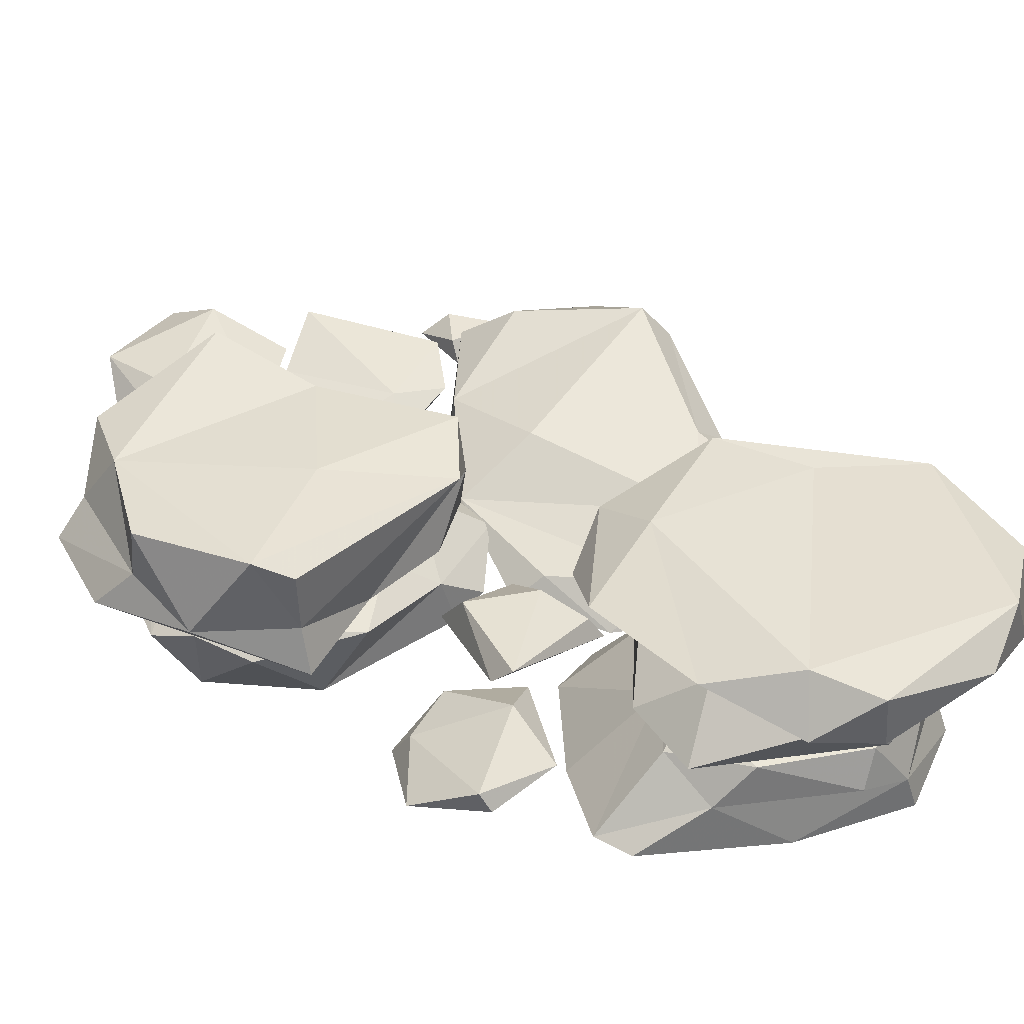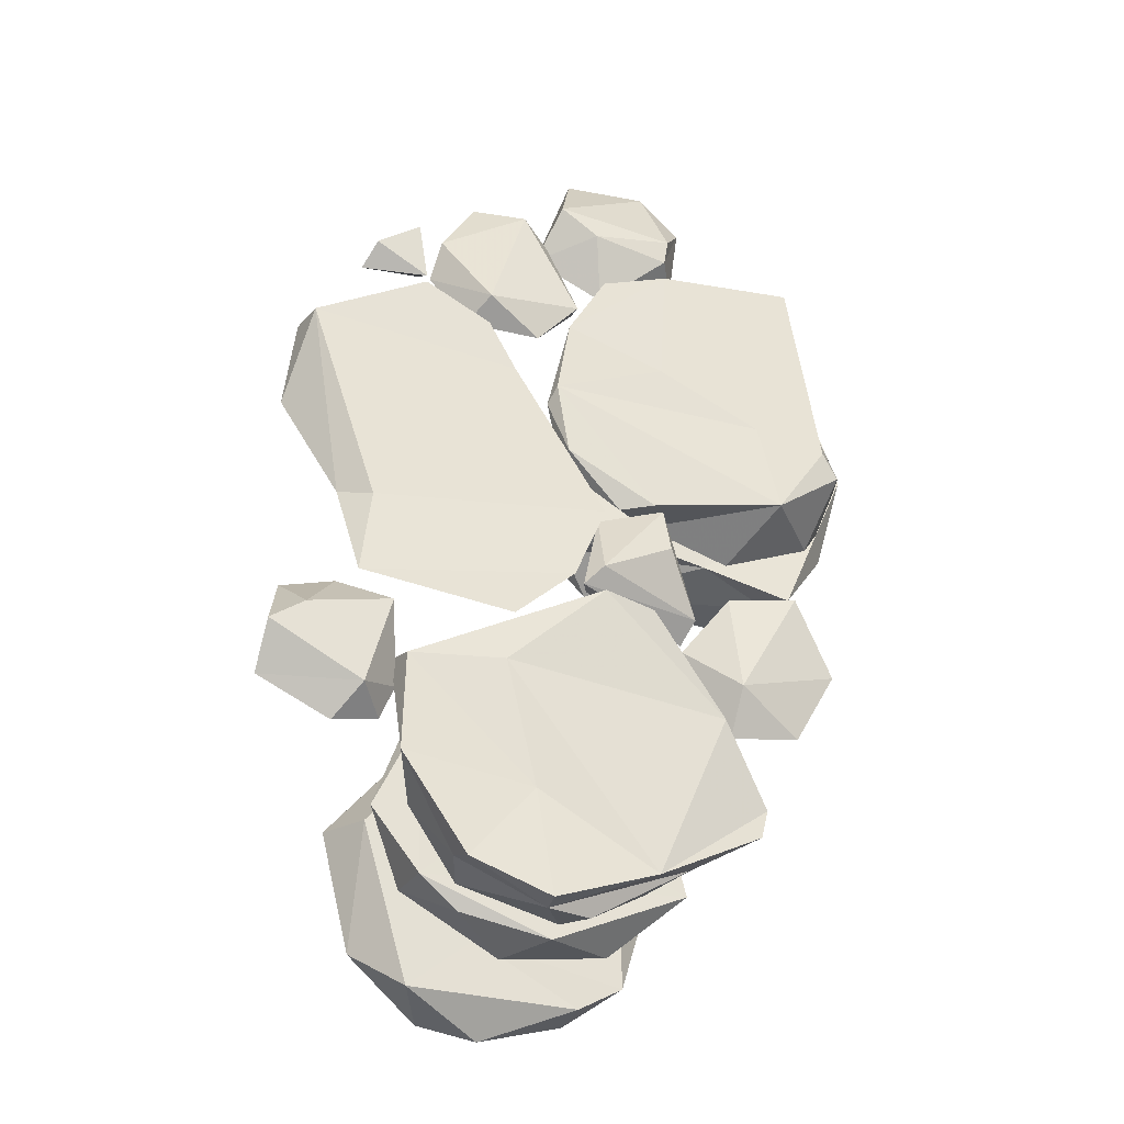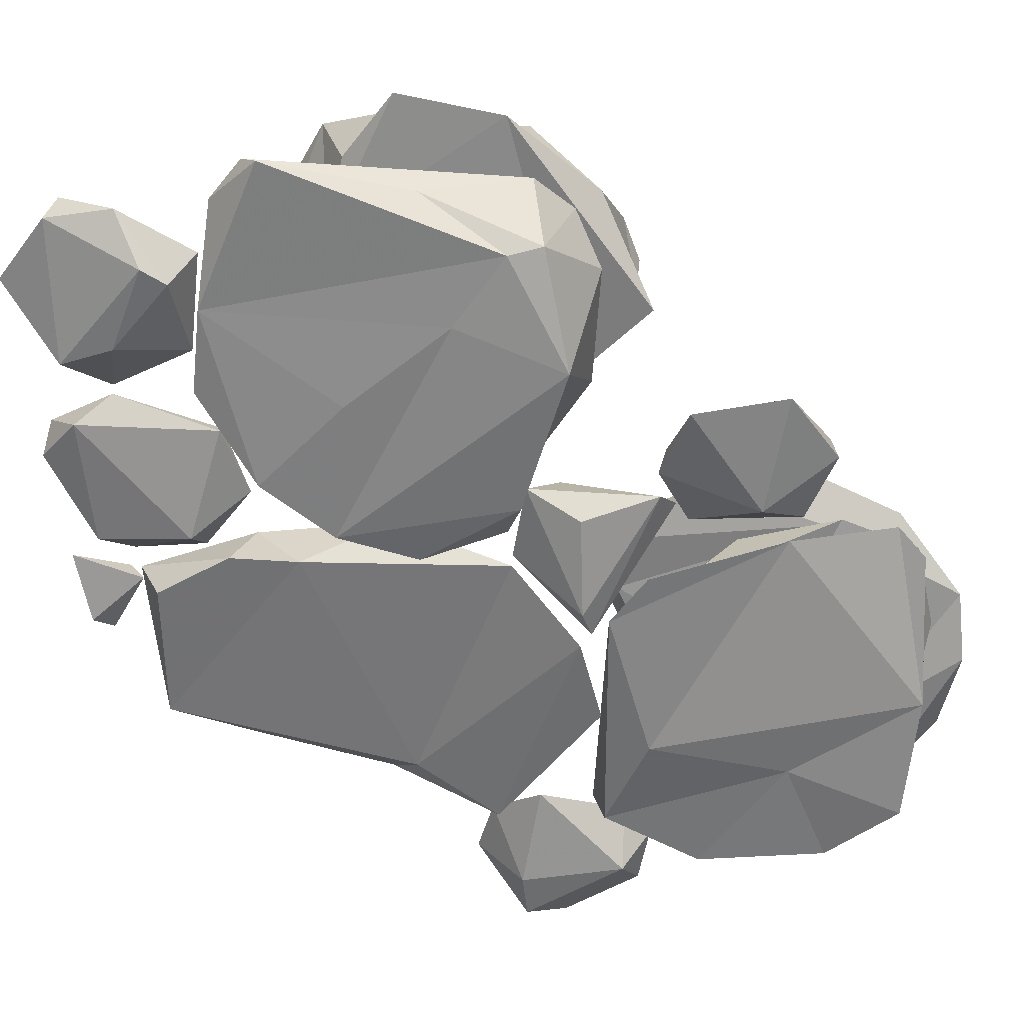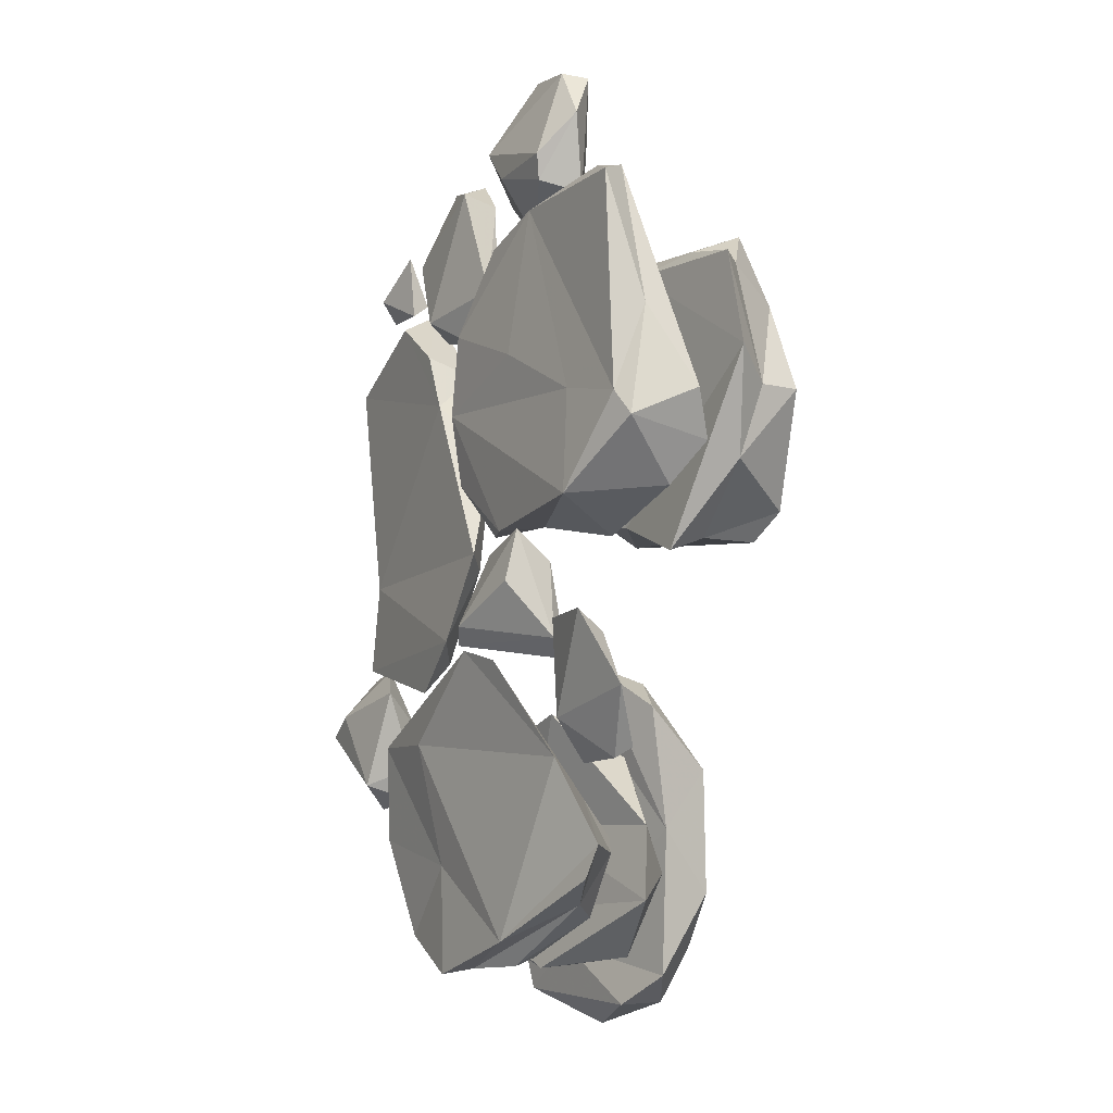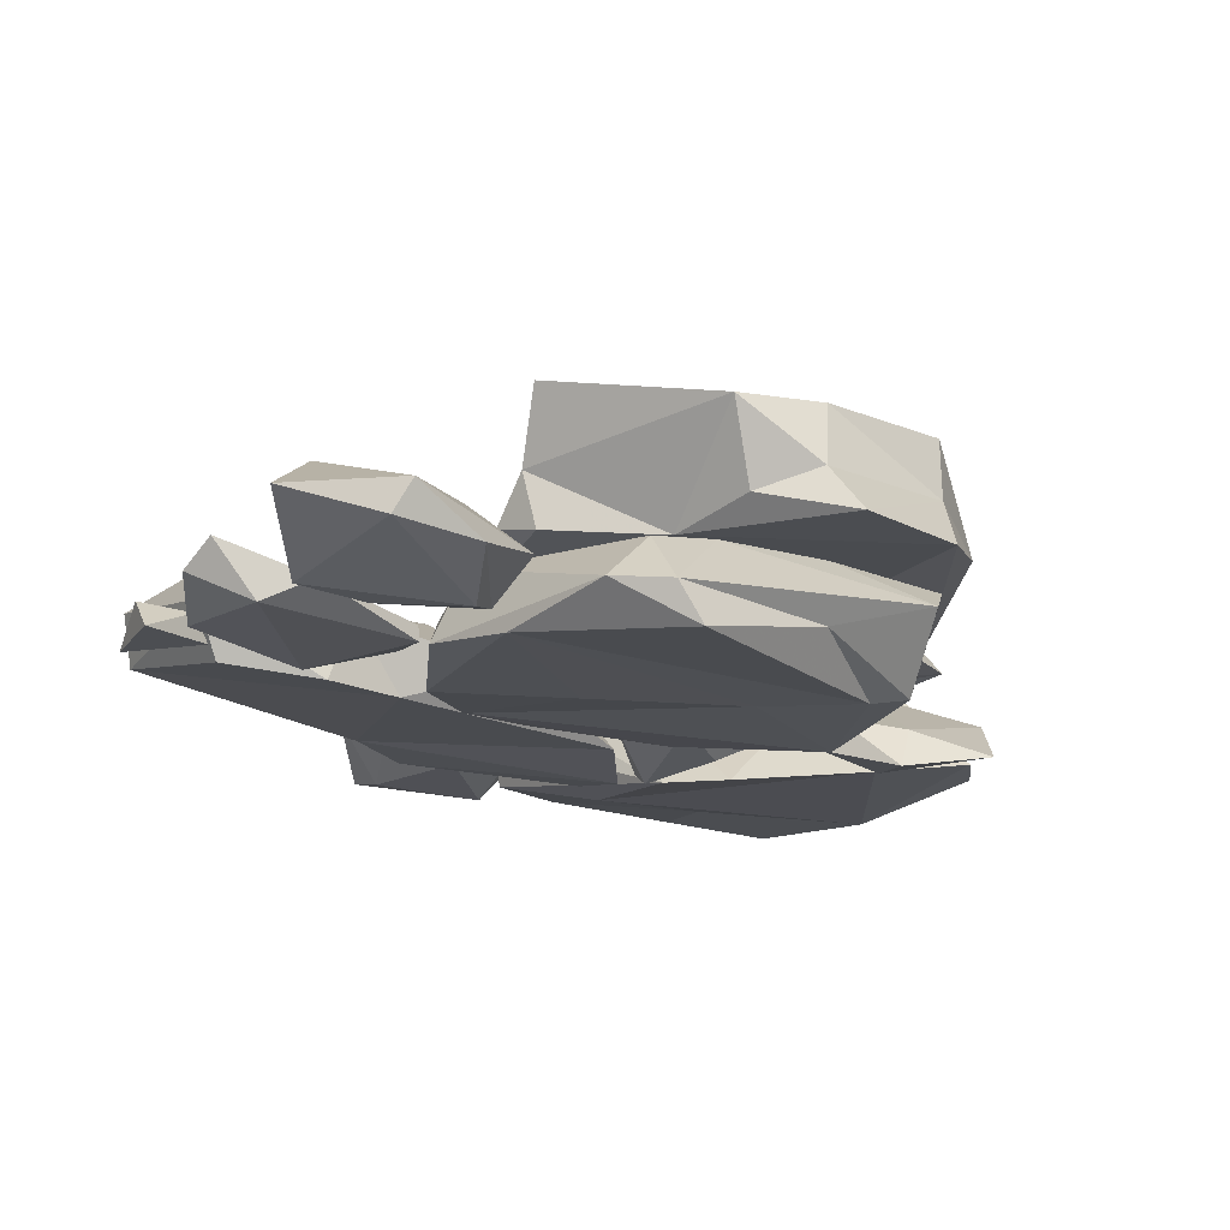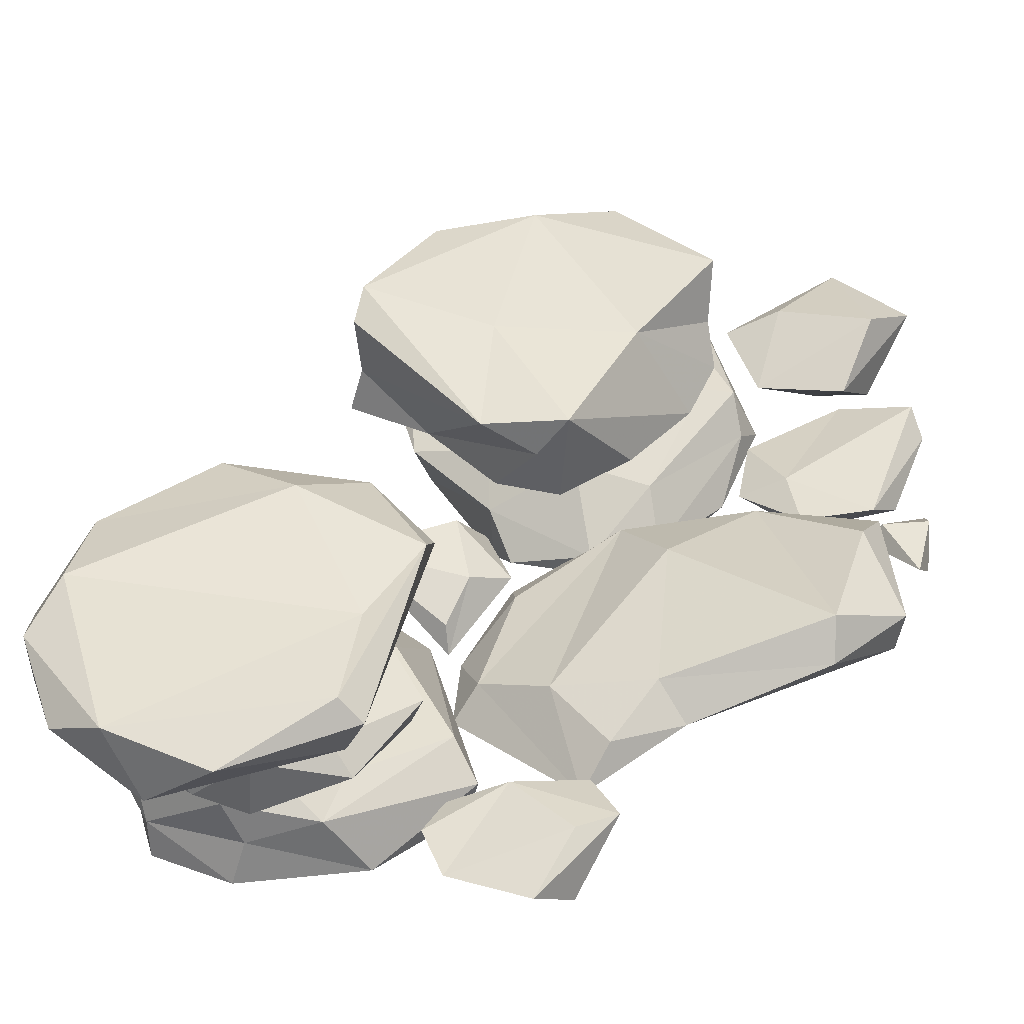
<metadata>
{"format":"obj","ext":"obj","renderer":"f3d","projection":"perspective","resolution":1024,"background":"white","views":[{"elev":37.7,"azim":136.0,"up":"+Y"},{"elev":-33.0,"azim":-25.6,"up":"+Z"},{"elev":-63.5,"azim":61.7,"up":"+Y"},{"elev":-2.9,"azim":54.5,"up":"+Z"},{"elev":-13.1,"azim":24.8,"up":"+Y"},{"elev":43.7,"azim":-128.1,"up":"+Y"}]}
</metadata>
<code>
o Stone_multi_p1_low_one
v -0.1374 0.1207 0.6633
v 0.1294 0.3609 1.158
v -1.086 0.02962 0.05742
v 0.9171 -0.2296 -2.965
v 0.245 -0.2513 0.7878
v -1.063 -0.1391 0.3103
v 1.2 -0.4543 -2.568
v -0.6961 -0.2938 -0.2005
v -2.254 -0.2389 -3.504
v -0.03178 -0.1809 1.033
v 0.1773 0.1377 1.597
v 1.256 -0.0391 -3.177
v 0.3808 -0.02099 0.3291
v -2.244 0.005194 -3.813
v -2.104 0.07511 -3.035
v -2.044 0.1211 -3.337
v 1.297 -0.2776 -2.579
v -0.7996 -0.04657 -0.3366
v -0.563 0.1395 0.9112
v 1.291 -0.2432 -3.604
v -0.748 -0.009389 0.8616
v -0.001867 -0.4719 -2.756
v 0.09778 -0.2977 -2.702
v 0.2401 -0.1511 -2.391
v 1.282 -0.4742 -3.277
v 0.6923 -0.4139 -1.897
v -2.008 -0.2873 -3.334
v 0.1253 -0.5568 -2.616
v -0.4507 -0.01461 -0.1619
v 0.1912 -0.3156 -2.071
v -1.668 -0.01457 -0.06641
v -1.606 -0.1778 0.09778
v -1.716 -0.08751 -4.088
v 1.695 -0.59 -2.507
v -1.208 0.005806 0.02598
v -1.404 0.03435 0.2736
v -1.25 -0.135 0.4115
v -0.3701 -0.1833 0.7883
v 0.8574 0.1202 1.488
v -0.2533 -0.197 -0.4041
v 0.7174 -0.1321 -2.136
v -1.367 -0.07053 -3.989
v 0.9494 -0.1489 -2.86
v -1.723 -0.02185 -2.95
v -1.578 -0.3298 -3.877
v 0.7571 -0.05341 1.522
v 0.6969 -0.5219 -2.288
v -0.1149 -0.05937 0.6531
v -1.48 0.05904 -3.395
v -1.178 -0.1436 -0.06719
v 1.793 -0.3467 -3.548
v 0.8269 -0.3132 0.6725
v 1.681 -0.36 -2.677
v 1.834 -0.218 -3.474
v 1.002 -0.2988 -2.707
v 0.04735 -0.1621 -0.05704
v 0.06361 -0.2528 -0.03696
v -1.362 -0.2445 -3.123
v 0.8481 -0.3431 0.8672
v 0.7889 0.1467 0.8844
v 1.005 -0.04952 0.5829
v 2.046 -0.4801 -3.036
v -1.266 -0.09369 -3.728
v 1.05 -0.1306 1.165
v -1.318 1.089 -4.322
v -1.173 1.243 -4.4
v -1.086 1.09 -5.207
v -1.14 0.7245 -4.347
v -0.5105 1.216 -5.584
v -0.7683 0.7583 -5.504
v -0.4514 1.196 -3.229
v -0.2937 0.9827 -3.053
v -0.1471 0.6887 -3.071
v -0.1418 0.9799 -5.728
v 0.5025 0.683 -5.485
v 0.5374 1.037 -5.487
v 0.3861 0.992 -3.05
v 0.2076 0.6602 -2.907
v -1.295 -0.06136 -3.498
v -1.276 -0.3193 -3.569
v -1.283 -0.2938 -4.306
v -0.8012 -0.352 -5.014
v -0.3338 -0.4046 -4.437
v -1.064 0.09885 -4.497
v -1.019 0.1188 -3.47
v -0.7882 -0.06727 -4.891
v -0.6507 0.2145 -4.952
v 0.4673 1.206 -3.559
v 0.1536 -0.5217 -2.795
v 0.7465 1.136 -5.072
v 0.8982 0.7757 -5.229
v -0.1609 -0.2231 -5.211
v -0.228 -0.4653 -5.243
v 0.9011 0.8097 -4.132
v 0.7833 0.7735 -3.213
v 1.162 0.983 -4.606
v 1.124 0.99 -3.688
v -0.1359 0.05196 -3.266
v 0.2186 -0.09764 -5.164
v 0.5401 -0.5228 -2.865
v 0.6981 0.1862 -3.895
v 0.5625 -0.4731 -4.925
v 1.011 -0.07594 -4.64
v 0.7727 0.1904 -4.771
v -0.8728 0.7073 -4.84
v -1.184 0.4998 -4.337
v -0.9949 0.6846 -4.364
v -0.9398 0.495 -3.637
v 0.1609 0.7031 -3.468
v 1.16 -0.4095 -3.559
v 1.059 0.1706 -4.274
v -0.8854 0.2913 -4.886
v -0.9183 0.3358 -3.723
v -1.974 0.5129 -1.18
v -2.132 0.2824 -1.313
v -2.067 0.2217 -0.6173
v -2.037 -0.08492 -0.6511
v 1.449 -0.3444 -4.41
v -1.481 0.1897 -2.207
v 1.535 -0.2963 -4.161
v -0.5782 0.3362 -5.091
v 0.2686 0.1985 -3.274
v -1.432 0.3731 -0.4137
v -0.1342 0.6308 -5.247
v -1.753 -0.01411 -2.196
v -1.237 0.09896 -0.0458
v -1.575 0.005708 -2.672
v -1.637 -0.2477 -2.949
v -1.553 -0.2325 -2.279
v -1.202 -0.2114 -0.1852
v 0.08382 0.2292 -5.216
v -0.9888 0.02166 -2.686
v 0.6864 0.6031 -5.098
v -0.5254 -0.4403 -3.12
v -0.6323 0.07309 -0.6106
v -0.7071 -0.2926 -0.4736
v -0.2159 -0.2949 -1.101
v -0.08379 -0.3949 -1.545
v 1.222 0.3665 -4.618
v -0.1877 -0.416 -0.9959
v -0.08895 -0.4223 -0.3993
v 0.06587 -0.009747 -0.9565
v -0.06328 -0.2138 -1.584
v -0.5121 -0.2198 -2.899
v 0.5784 0.6625 -3.607
v -0.499 -0.3292 -0.88
v 1.132 0.4421 -4.079
v 0.3496 -0.3682 -1.951
v 0.2625 -0.3356 0.2271
v 0.5028 0.1235 -0.1122
v 0.676 -0.1509 -1.883
v -0.04995 -0.1363 -1.307
v 0.5803 -0.4972 -1.92
v -0.09432 -0.5212 -2.723
v 0.408 0.1743 -1.35
v 0.3976 0.04804 0.102
v 0.003044 -0.2823 -2.184
v 0.7889 -0.3732 0.444
v 0.1856 -0.458 -2.068
v 0.965 0.07701 -1.668
v 1.5 0.03985 0.3693
v 1.594 -0.6433 -1.709
v 1.412 -0.07922 -1.982
v 1.759 -0.01479 -1.745
v 1.857 -0.4692 0.5578
v 0.2142 0.8335 -1.571
v 0.3204 0.5518 -1.757
v 0.2394 0.1606 -1.615
v 0.1697 0.2096 -1.05
v 0.3364 0.149 -0.3688
v 0.6058 0.762 -2.007
v 1.748 -0.2447 0.6259
v 1.668 0.09681 -0.03627
v 0.6421 0.8133 -0.6217
v 2.117 -0.1117 -1.662
v 2.433 -0.09908 -1.008
v 0.6536 0.09471 -1.845
v 0.5012 0.2663 -0.003338
v 2.208 -0.5142 -1.2
v 2.062 -0.5543 -1.024
v 0.8127 0.9306 0.2119
v 0.6796 0.5294 0.07334
v 2.084 -0.2937 -0.3957
v 0.7609 0.2176 0.07519
v 1.331 0.1097 -1.913
v 1.859 0.7401 0.2011
v 1.997 -0.0134 -2.104
v 2.191 0.8283 -1.815
v 2.015 0.7323 -2.029
v 2.427 0.1573 -0.03657
v 1.87 0.2915 0.04053
v 2.215 0.4101 -0.07588
v 1.978 0.304 -2.008
v 2.471 0.7444 -0.9699
v 2.488 0.4181 -0.9579
v 2.461 0.2337 -1.481
v 2.639 0.1214 -0.7127
v 0.8966 0.7745 -4.468
v -0.5897 0.3583 -4.628
v 0.7647 0.3747 -4.185
v 0.09961 0.1544 -5.131
v -0.6778 1.185 -3.872
v -0.6313 0.1884 -1.403
v -0.2821 0.7166 -5.093
v -0.1521 0.3484 -4.139
v 1.271 0.8458 -1.376
v 1.482 -0.5305 -0.9532
v 0.6746 -0.4827 -0.618
v 0.1952 -0.1801 0.01656
v 2.123 0.8006 -0.3398
v 2.336 0.04915 -1.357
v 1.419 0.1574 -0.09026
v -0.5912 -0.4563 -3.519
v -0.8941 0.1792 -4.194
v 1.978 0.112 -0.7079
v 1.416 -0.2132 0.6848
f 3 8 6
f 2 1 11
f 12 20 4
f 7 17 4
f 13 5 1
f 3 6 21
f 23 22 24
f 22 30 24
f 22 28 30
f 28 26 30
f 18 3 29
f 21 19 3
f 17 7 34
f 36 35 31
f 18 40 8
f 32 36 31
f 27 15 9
f 38 21 6
f 45 9 14
f 11 39 2
f 40 18 29
f 30 41 24
f 22 23 43
f 21 38 19
f 32 37 36
f 14 33 45
f 44 15 27
f 46 11 10
f 50 31 35
f 20 54 51
f 32 31 50
f 20 51 25
f 34 7 25
f 34 53 17
f 56 40 29
f 58 49 44
f 38 48 19
f 37 50 35
f 50 37 32
f 27 58 44
f 45 58 27
f 62 25 51
f 58 63 49
f 53 62 54
f 38 8 57
f 42 63 45
f 61 60 39
f 42 49 63
f 56 57 40
f 43 41 55
f 57 48 38
f 39 46 64
f 55 26 47
f 67 65 66
f 68 67 70
f 68 73 72
f 204 70 75
f 69 76 74
f 214 84 85
f 86 82 81
f 75 74 76
f 89 79 80
f 75 76 91
f 90 91 76
f 95 97 77
f 96 94 91
f 89 80 213
f 96 91 90
f 98 100 101
f 103 92 99
f 105 106 107
f 108 109 107
f 105 112 106
f 111 103 104
f 102 103 118
f 102 118 120
f 114 119 115
f 116 114 115
f 103 111 120
f 121 112 105
f 128 129 125
f 113 122 108
f 117 130 126
f 132 128 127
f 128 144 134
f 135 123 126
f 126 130 136
f 143 138 137
f 133 139 131
f 138 140 137
f 140 141 137
f 147 145 122
f 153 138 148
f 143 155 151
f 157 154 144
f 154 134 144
f 159 152 146
f 151 155 160
f 156 161 150
f 173 161 172
f 167 166 171
f 172 176 173
f 162 179 180
f 172 183 176
f 185 167 171
f 178 170 184
f 182 178 184
f 188 189 171
f 212 190 191
f 191 190 192
f 193 196 187
f 195 194 210
f 195 210 192
f 197 187 196
f 71 77 88
f 137 209 142
f 142 156 150
f 174 182 181
f 16 14 15
f 157 159 154
f 131 121 124
f 28 55 47
f 128 132 144
f 87 92 86
f 160 150 215
f 104 199 200
f 127 119 132
f 104 103 99
f 173 215 150
f 80 81 83
f 83 81 82
f 79 84 81
f 188 210 194
f 71 66 65
f 142 143 137
f 192 210 186
f 102 93 92
f 134 154 128
f 167 185 177
f 109 108 122
f 182 186 181
f 87 86 84
f 117 126 116
f 187 185 193
f 142 209 156
f 98 89 100
f 197 190 212
f 85 89 98
f 168 170 169
f 97 88 77
f 111 101 120
f 52 13 61
f 107 109 105
f 182 174 178
f 80 79 81
f 129 117 125
f 184 212 182
f 19 29 3
f 179 211 176
f 99 92 201
f 121 105 124
f 62 34 25
f 151 148 143
f 174 181 210
f 72 77 71
f 1 2 13
f 167 177 168
f 107 106 108
f 166 167 168
f 129 159 146
f 129 146 117
f 214 85 98
f 73 68 204
f 166 174 206
f 16 33 14
f 153 140 138
f 102 110 213
f 139 147 205
f 104 200 111
f 80 83 213
f 197 212 185
f 66 71 202
f 160 155 150
f 171 166 206
f 13 2 60
f 61 13 60
f 94 204 91
f 77 78 95
f 77 72 78
f 140 207 208
f 162 207 140
f 158 149 141
f 137 141 209
f 143 142 155
f 99 201 104
f 124 105 198
f 54 62 51
f 4 17 12
f 129 128 154
f 193 188 196
f 110 100 89
f 180 165 158
f 160 164 163
f 28 22 55
f 203 135 152
f 183 179 176
f 183 165 180
f 94 73 204
f 160 163 151
f 206 210 188
f 150 155 142
f 216 149 158
f 24 41 43
f 108 106 113
f 120 101 110
f 116 115 117
f 85 84 79
f 96 97 94
f 152 157 144
f 196 188 194
f 87 201 92
f 111 200 101
f 173 176 215
f 206 188 171
f 89 85 79
f 102 213 83
f 5 10 1
f 172 161 216
f 118 103 120
f 198 133 124
f 10 59 46
f 110 102 120
f 14 9 15
f 194 195 196
f 78 73 94
f 132 203 152
f 202 69 66
f 119 114 203
f 1 10 11
f 199 87 84
f 93 83 82
f 141 140 208
f 215 164 160
f 185 212 177
f 67 66 69
f 89 213 110
f 7 4 25
f 203 132 119
f 154 159 129
f 78 72 73
f 163 164 175
f 63 58 45
f 42 45 33
f 158 207 180
f 82 86 92
f 92 93 82
f 75 91 204
f 15 49 16
f 67 69 70
f 57 56 48
f 68 72 65
f 72 71 65
f 68 70 204
f 52 5 13
f 145 147 198
f 152 135 146
f 130 146 136
f 131 139 112
f 201 199 104
f 90 88 96
f 158 165 216
f 148 151 153
f 175 179 162
f 193 189 188
f 109 198 105
f 212 191 186
f 214 199 84
f 133 198 139
f 195 192 190
f 140 153 162
f 100 110 101
f 74 70 69
f 53 54 12
f 162 163 175
f 185 171 193
f 61 64 52
f 62 53 34
f 135 203 114
f 115 119 125
f 127 125 119
f 187 197 185
f 183 172 165
f 179 183 180
f 201 87 199
f 59 5 52
f 164 215 211
f 215 176 211
f 212 184 170
f 96 88 97
f 109 122 145
f 112 113 106
f 135 136 146
f 135 126 136
f 151 163 162
f 211 179 175
f 192 186 191
f 8 38 6
f 26 41 30
f 43 55 22
f 25 4 20
f 9 45 27
f 88 90 202
f 69 202 90
f 209 149 156
f 48 29 19
f 56 29 48
f 33 16 49
f 101 200 98
f 126 123 116
f 122 205 147
f 212 168 177
f 170 168 212
f 95 94 97
f 149 209 141
f 53 12 17
f 3 18 8
f 59 52 64
f 144 132 152
f 78 94 95
f 47 26 28
f 202 71 88
f 15 44 49
f 152 159 157
f 121 131 112
f 41 26 55
f 83 93 102
f 196 195 197
f 190 197 195
f 114 123 135
f 113 112 205
f 205 122 113
f 123 114 116
f 61 39 64
f 198 109 145
f 162 180 207
f 199 214 98
f 33 49 42
f 200 199 98
f 124 133 131
f 171 189 193
f 43 23 24
f 168 169 166
f 64 46 59
f 210 206 174
f 210 181 186
f 11 46 39
f 125 117 115
f 178 174 170
f 10 5 59
f 211 175 164
f 54 20 12
f 170 174 166
f 69 90 76
f 151 162 153
f 65 67 68
f 208 207 158
f 57 8 40
f 125 127 128
f 161 173 150
f 2 39 60
f 130 117 146
f 138 143 148
f 81 84 86
f 156 149 216
f 161 156 216
f 172 216 165
f 75 70 74
f 141 208 158
f 170 166 169
f 139 198 147
f 92 103 102
f 35 36 37
f 112 139 205
f 186 182 212

</code>
